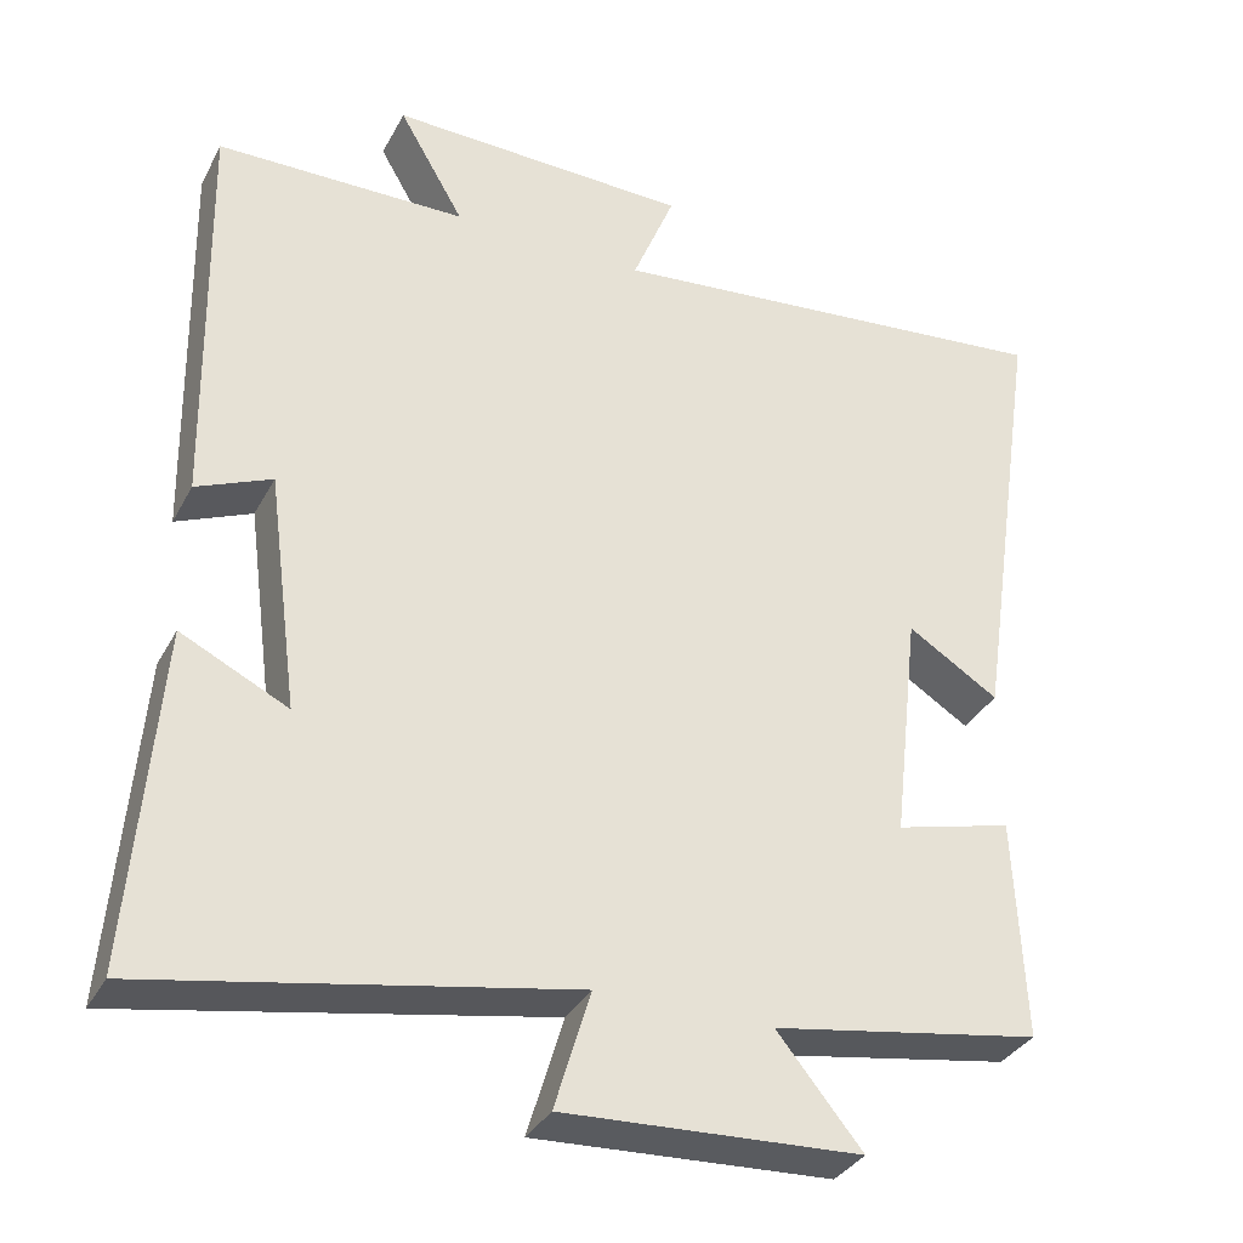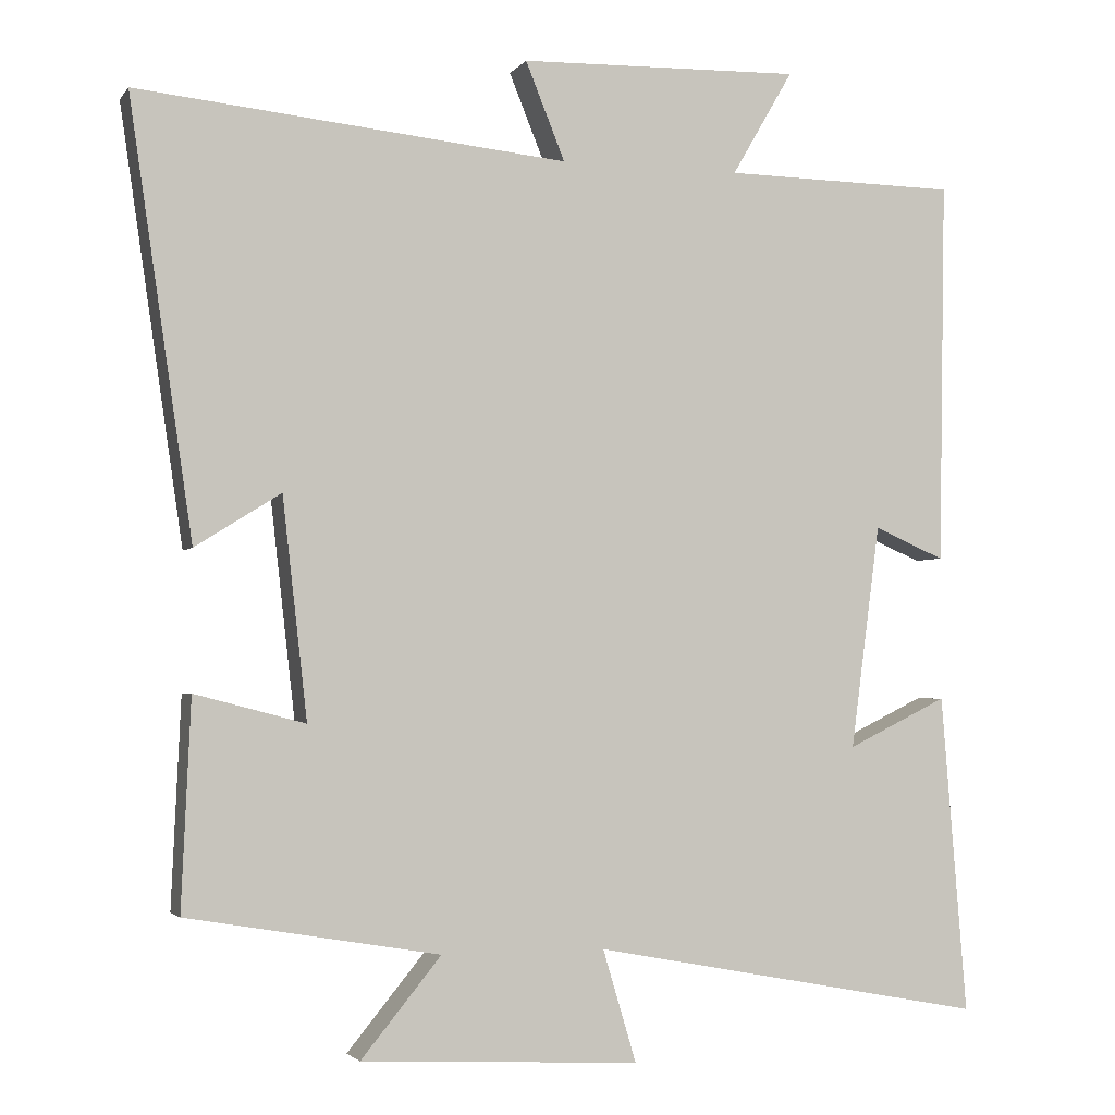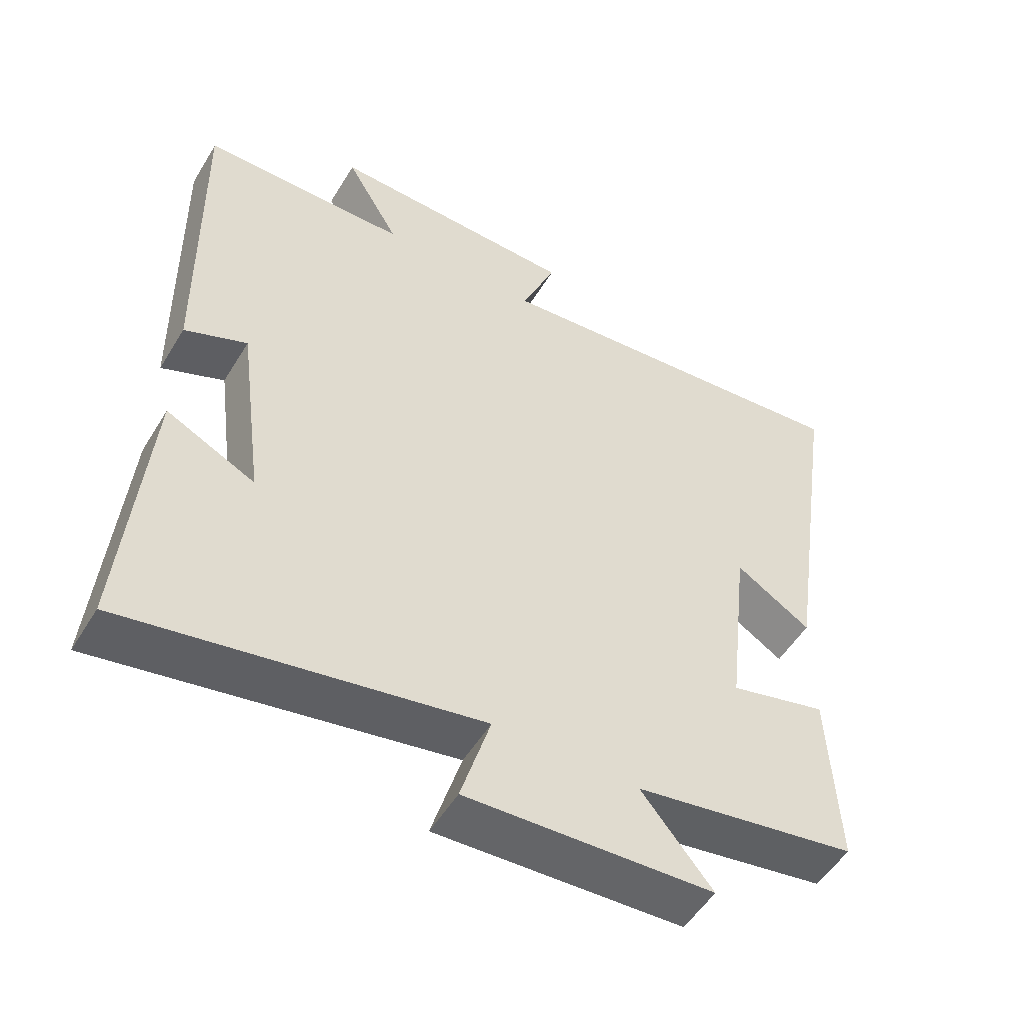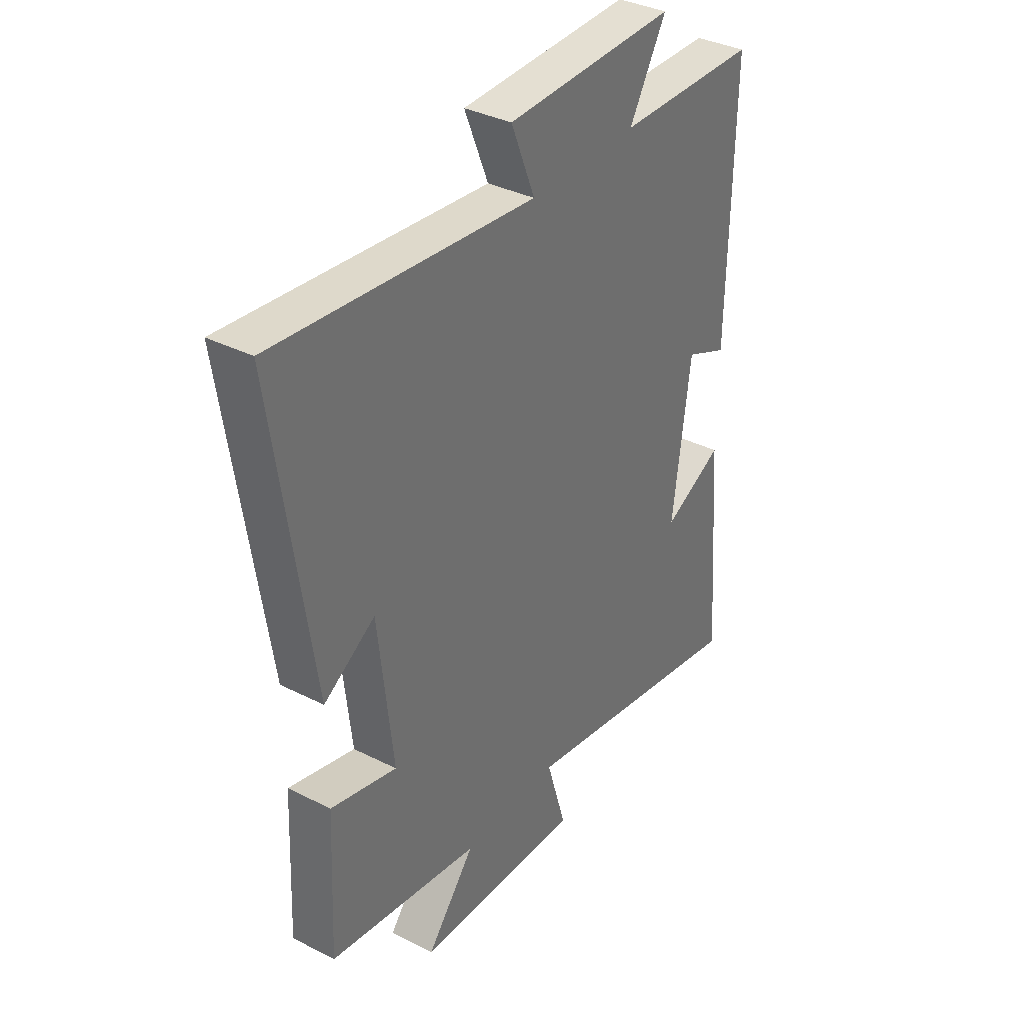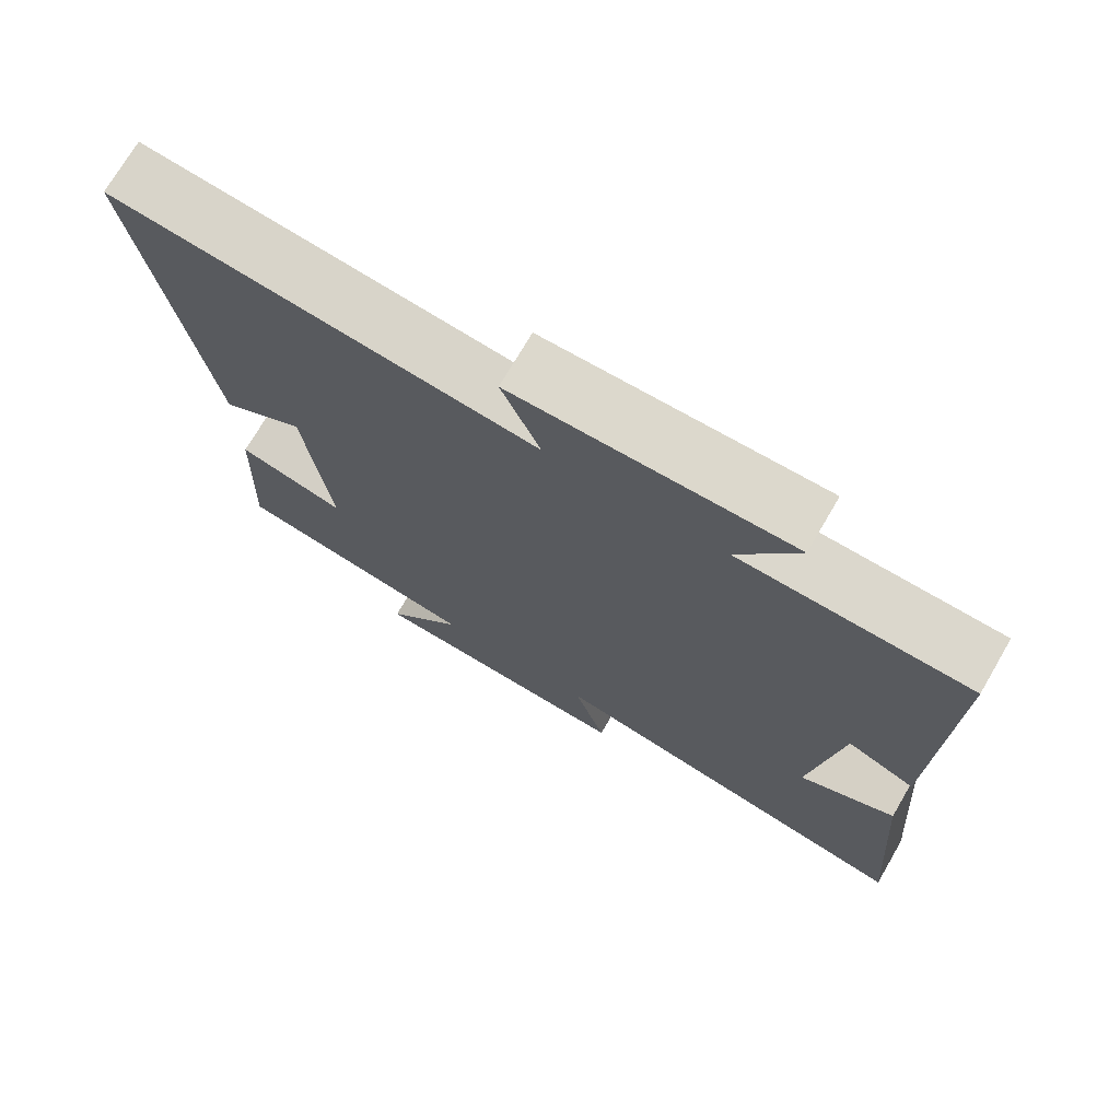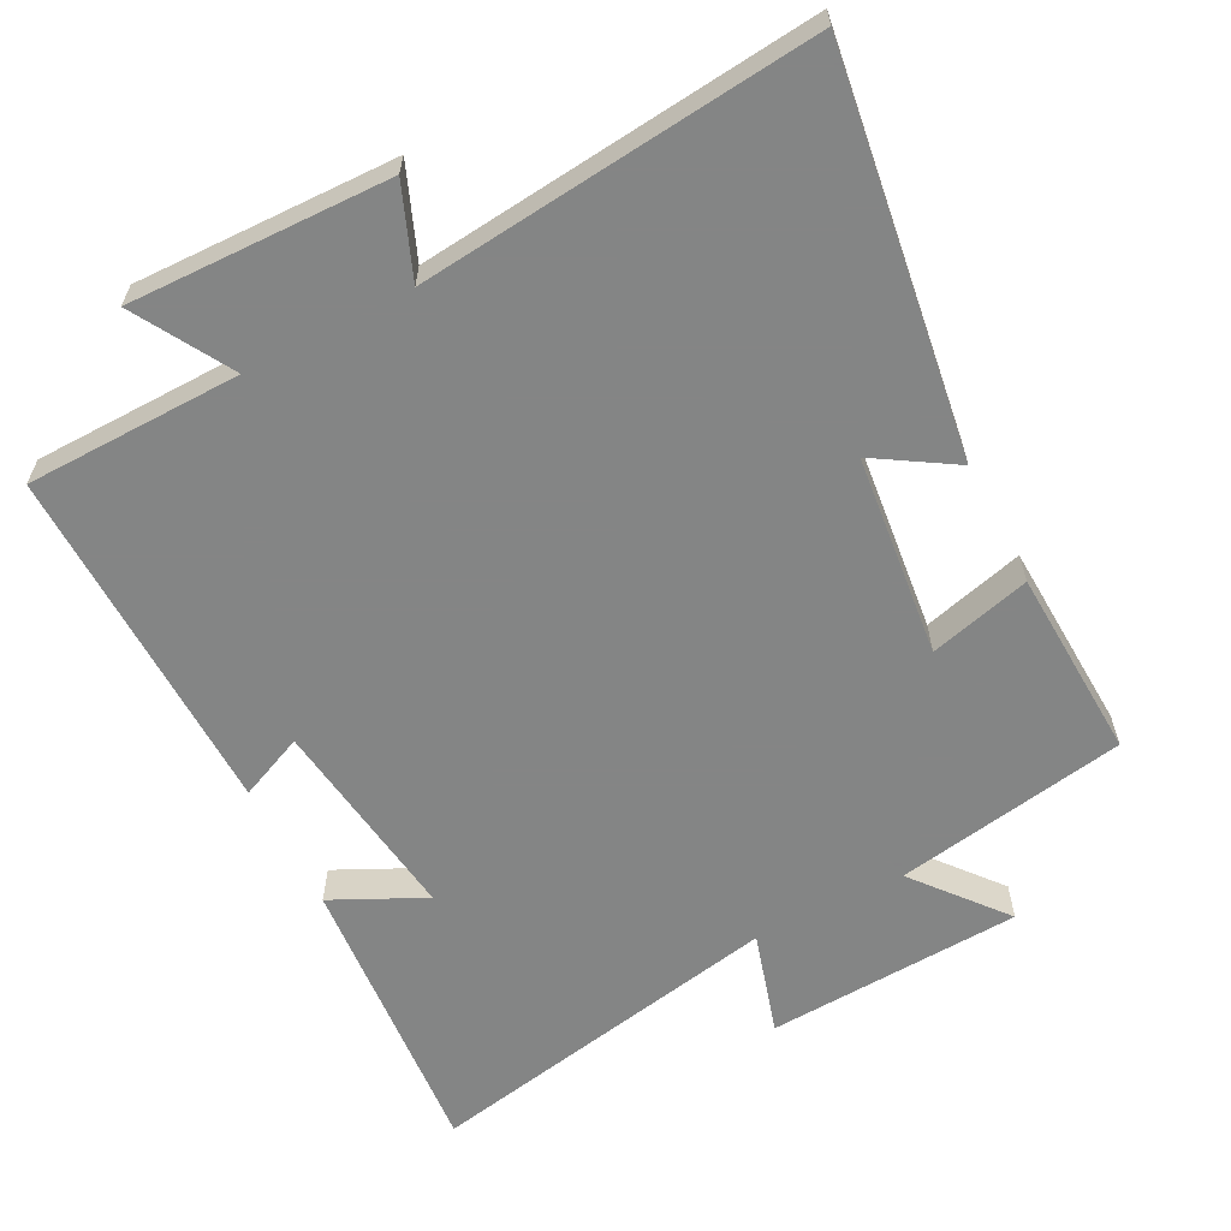
<metadata>
{"format":"obj","ext":"obj","renderer":"f3d","projection":"perspective","resolution":1024,"background":"white","views":[{"elev":-34.1,"azim":-24.7,"up":"+Z"},{"elev":-2.8,"azim":161.8,"up":"+Z"},{"elev":-52.7,"azim":-30.7,"up":"+Z"},{"elev":35.9,"azim":123.7,"up":"+Z"},{"elev":73.1,"azim":-149.7,"up":"+Z"},{"elev":-61.6,"azim":27.5,"up":"+Y"}]}
</metadata>
<code>
v 0.512 0.07 -0.445
v 0.187 0.07 -0.5
v 0.29 0.07 -0.626
v -0.068 0.07 -0.644
v -0.025 0.07 -0.5
v -0.533 0.07 -0.595
v -0.5 0.07 -0.185
v -0.371 0.07 -0.248
v -0.409 0.07 0.04
v -0.5 0.07 0.001
v -0.509 0.07 0.496
v -0.207 0.07 0.5
v -0.286 0.07 0.636
v 0.078 0.07 0.626
v 0.027 0.07 0.5
v 0.582 0.07 0.555
v 0.5 0.07 -0.001
v 0.39 0.07 0.068
v 0.358 0.07 -0.214
v 0.5 0.07 -0.177
v 0.512 0 -0.445
v 0.187 0 -0.5
v 0.29 0 -0.626
v -0.068 0 -0.644
v -0.025 0 -0.5
v -0.533 0 -0.595
v -0.5 0 -0.185
v -0.371 0 -0.248
v -0.409 0 0.04
v -0.5 0 0.001
v -0.509 0 0.496
v -0.207 0 0.5
v -0.286 0 0.636
v 0.078 0 0.626
v 0.027 0 0.5
v 0.582 0 0.555
v 0.5 0 -0.001
v 0.39 0 0.068
v 0.358 0 -0.214
v 0.5 0 -0.177
f 19 20 1 2
f 18 19 2
f 15 16 17 18
f 15 18 2
f 12 13 14 15
f 12 15 2
f 9 10 11 12
f 8 9 12 2
f 5 6 7 8
f 5 8 2 3
f 3 4 5
f 22 21 40 39
f 22 39 38
f 38 37 36 35
f 22 38 35
f 35 34 33 32
f 22 35 32
f 32 31 30 29
f 22 32 29 28
f 28 27 26 25
f 23 22 28 25
f 25 24 23
f 1 21 22 2
f 2 22 23 3
f 3 23 24 4
f 4 24 25 5
f 5 25 26 6
f 6 26 27 7
f 7 27 28 8
f 8 28 29 9
f 9 29 30 10
f 10 30 31 11
f 11 31 32 12
f 12 32 33 13
f 13 33 34 14
f 14 34 35 15
f 15 35 36 16
f 16 36 37 17
f 17 37 38 18
f 18 38 39 19
f 19 39 40 20
f 20 40 21 1

</code>
